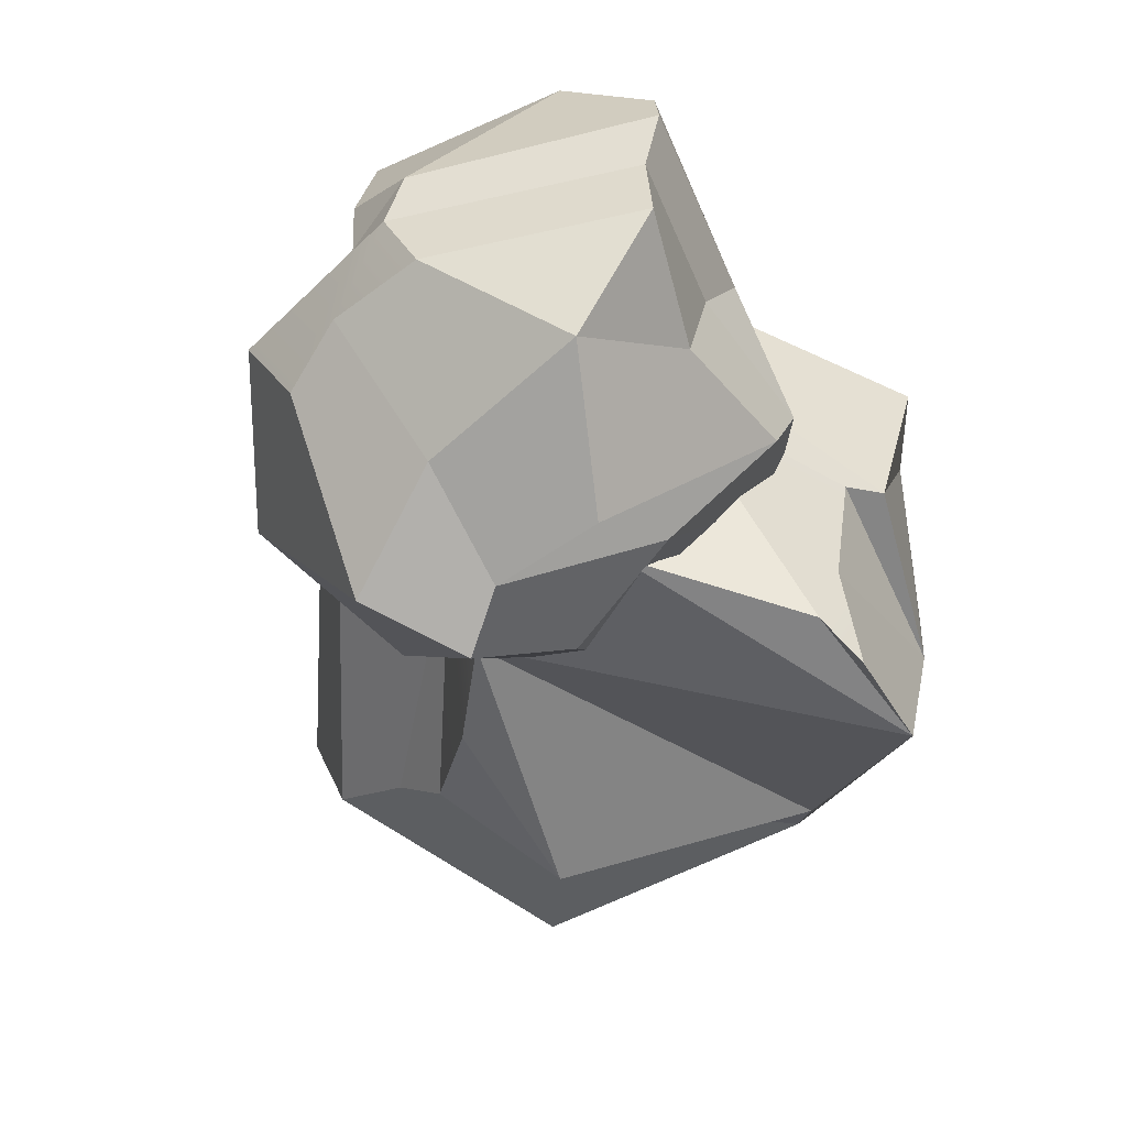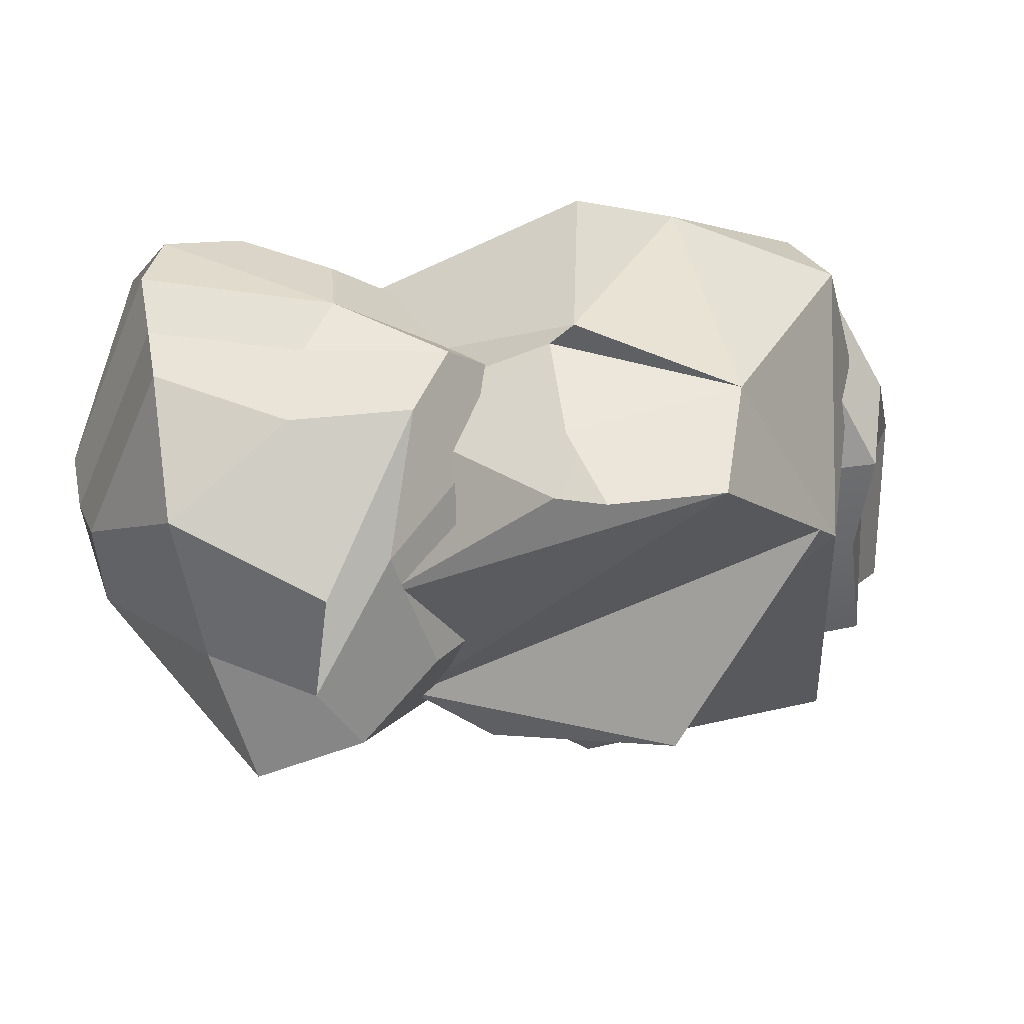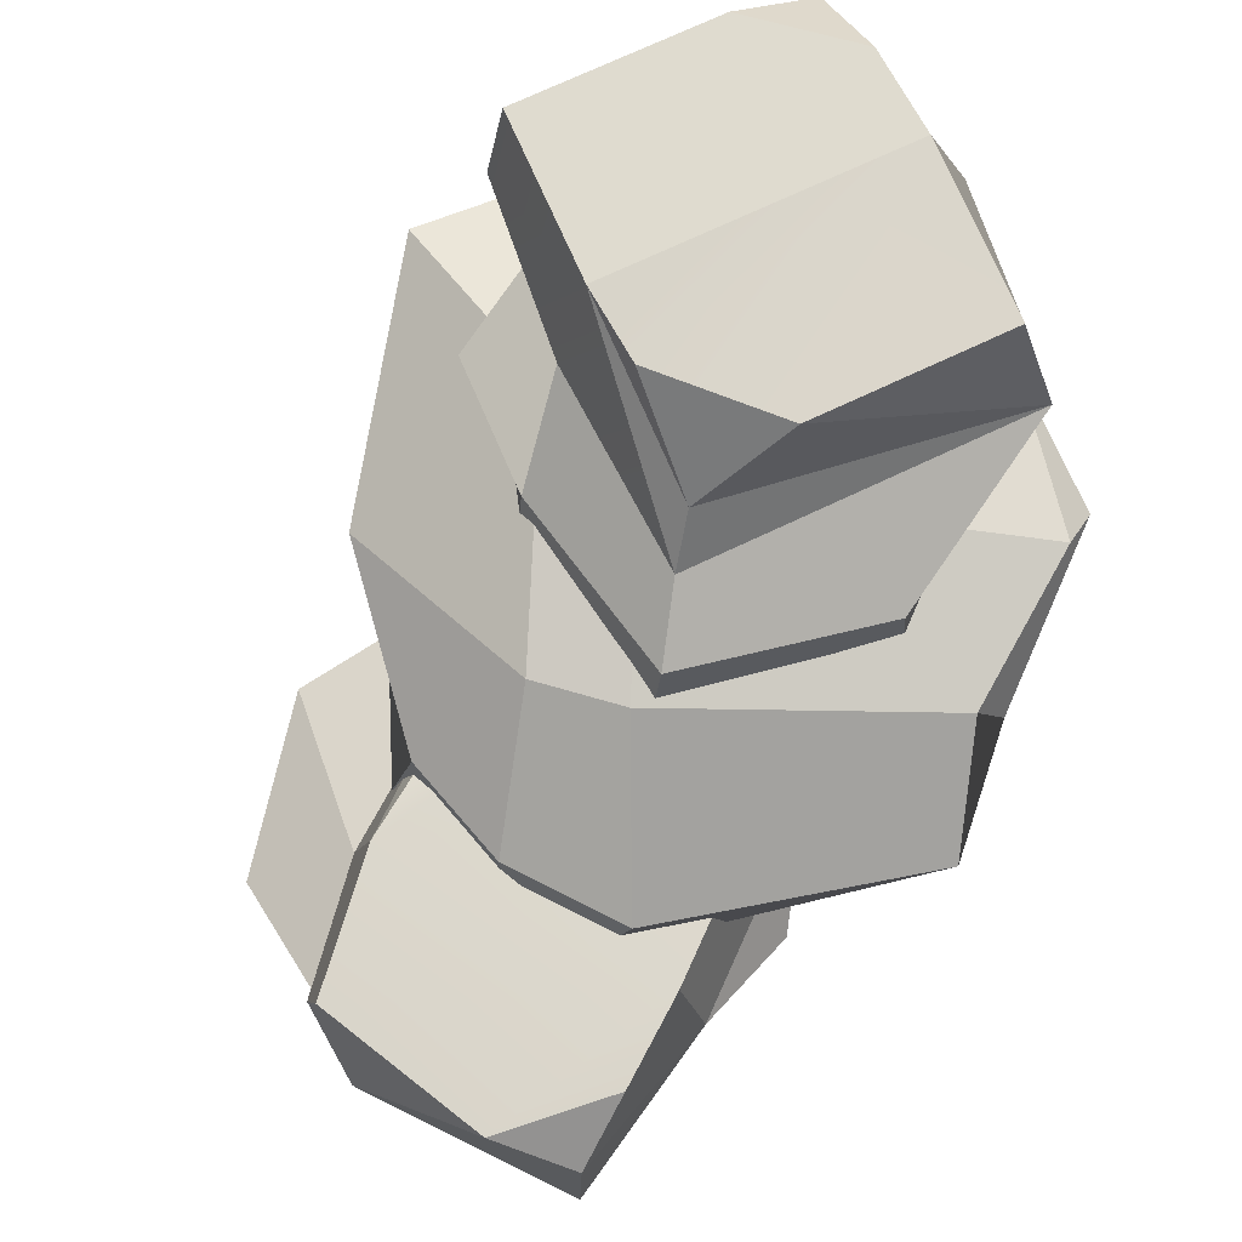
<metadata>
{"format":"obj","ext":"obj","renderer":"f3d","projection":"perspective","resolution":1024,"background":"white","views":[{"elev":-58.8,"azim":130.2,"up":"+Y"},{"elev":-50.0,"azim":-175.2,"up":"+Y"},{"elev":74.9,"azim":143.7,"up":"+Y"}]}
</metadata>
<code>
g SM_Env_Rock_Chunk_03
v 0.9477 0.266 -0.5313
v 0.4941 -1.302 -0.6793
v -1.384 -0.5119 -0.2116
v -1.643 0.6731 -0.2345
v -0.1818 0.8115 0.7349
v -0.264 -0.4106 -1.251
v 0.9689 -0.1243 -0.5491
v -0.2308 -0.3803 1.112
v -1.462 -0.4202 -0.08964
v -0.9557 -1.134 -0.9758
v 0.435 -1.098 0.06933
v 0.5899 -0.4837 0.1001
v 0.5082 0.6493 -0.112
v -1.057 -0.5264 -1.044
v -0.6871 -0.9946 0.5981
v -0.2417 -0.6177 0.8833
v 0.1215 -1.032 0.4199
v 0.6323 -0.1951 0.6896
v 0.674 0.3246 0.8122
v -0.2036 0.393 1.657
v -0.2576 -0.09691 1.501
v -1.401 -0.1084 1.248
v -1.451 0.3868 1.304
v 0.9857 0.2322 -0.02612
v 1.082 -0.1611 0.01411
v -1.361 0.7548 -0.8884
v -0.2245 0.8006 0.1828
v 0.27 0.6605 -0.4228
v -0.7285 0.6345 -1.173
v -0.4121 0.224 -1.54
v 0.7003 0.2852 -1.023
v 0.8634 -0.1085 -0.951
v -0.3732 -0.4366 -1.359
v -0.8242 0.5173 -1.232
v -1.543 0.5703 -0.8196
v -0.2569 -1.182 -1.045
v -0.4718 -1.289 -1.083
v -0.3165 -0.8651 -1.126
v 0.5441 -0.4396 -0.9834
v 0.4081 -0.7918 -0.5564
v -0.3378 0.2278 1.082
v -0.5277 1.491 1.414
v -1.484 1.532 -0.303
v -1.503 0.3342 -0.4267
v -0.2081 0.3602 -0.1126
v -1.788 0.7932 1.23
v -0.4481 0.7296 1.173
v -0.0877 1.028 -0.1998
v -1.555 0.9951 -0.483
v -1.656 1.524 0.4401
v -0.3599 1.553 0.6902
v -0.2241 0.9899 0.6918
v -0.3223 0.2987 0.6392
v -1.855 0.956 0.3957
v -0.6449 1.551 -0.1411
v -0.2339 1.221 -0.07756
v -0.3259 1.54 0.363
v 0.1394 0.7859 0.4187
v 0.2611 0.3224 0.3303
v 0.274 0.3766 -0.5121
v 0.1294 0.8098 -0.4181
v -0.6945 0.8074 -0.7674
v -0.6585 0.3625 -0.8709
v -0.04314 0.3097 0.8782
v 0.003362 0.7561 1.004
v -1.71 0.1859 0.004824
v -0.5308 0.217 0.1101
v -0.6129 0.1728 0.6498
v -1.605 0.1523 0.4702
v -1.625 0.148 0.9997
v -0.7345 0.1677 1.171
v -0.6353 0.5293 1.266
v -1.643 0.5071 1.071
v -1.706 0.6447 0.475
v -1.788 0.6615 -0.08933
v -1.391 1.472 1.248
v -1.715 1.492 0.8283
v -1.775 1.223 1.195
v -0.753 0.7589 1.332
v -0.4243 1.114 1.394
v 1.734 -0.842 -0.3591
v 1.786 0.1692 -0.5451
v -0.01812 0.1515 -0.898
v 0.4219 -1.28 -0.8596
v 0.7803 -1.505 -0.3391
v 1.409 -0.3189 -1.657
v 1.775 -0.4409 -0.4569
v 0.4727 -0.3071 0.3349
v -0.1941 -0.2728 -0.9441
v 0.6859 0.1971 -1.295
v 1.275 0.1669 -0.1655
v 1.337 -0.2778 -0.07771
v 1.24 -1.296 -0.4111
v 0.6399 -0.242 -1.415
v 0.3629 0.1319 -0.167
v 0.549 -0.142 0.1731
v 0.9546 0.136 -0.03088
v 1.127 -0.4975 0.6442
v 1.078 -1.553 0.06515
v 0.6154 -1.531 -0.07801
v 0.3191 -0.5003 0.5917
v -0.2477 -0.4798 -0.06486
v 0.2868 -1.308 -0.3101
v 1.603 -0.8053 -0.01457
v 1.736 -0.4782 0.1183
v 0.2933 -0.8659 -1.298
v 0.6919 -1.389 -0.7494
v 1.28 -1.296 -1.14
v 0.8072 -0.8738 -1.293
v 1.32 -0.8423 -1.537
v 1.724 -0.8631 -0.7611
v 1.829 -0.5816 -0.6741
v 1.371 -0.558 -1.552
v 0.7637 -0.4854 -1.355
v 0.157 -0.4975 -1.308
v 1.571 0.1894 -1.308
v 1.063 0.1977 -1.475
v 1.357 0.01272 -1.605
v 1.855 -0.3931 -0.7892
v 1.81 -0.1303 -0.4679
v -1.384 -0.5119 -0.2116
v 0.435 -1.098 0.06933
v -0.6871 -0.9946 0.5981
v 0.435 -1.098 0.06933
v -0.6871 -0.9946 0.5981
v -1.384 -0.5119 -0.2116
v -1.384 -0.5119 -0.2116
v -0.2417 -0.6177 0.8833
v -1.384 -0.5119 -0.2116
v -0.2308 -0.3803 1.112
v 0.435 -1.098 0.06933
v 0.1215 -1.032 0.4199
v -0.2417 -0.6177 0.8833
v -0.2417 -0.6177 0.8833
v -0.2308 -0.3803 1.112
v 0.5899 -0.4837 0.1001
v -1.462 -0.4202 -0.08964
v -1.384 -0.5119 -0.2116
v -0.9557 -1.134 -0.9758
v -0.2036 0.393 1.657
v -0.2576 -0.09691 1.501
v -1.361 0.7548 -0.8884
v -0.7285 0.6345 -1.173
v 0.4081 -0.7918 -0.5564
v 0.4941 -1.302 -0.6793
v 0.435 -1.098 0.06933
v 0.5899 -0.4837 0.1001
v 0.6323 -0.1951 0.6896
v 0.674 0.3246 0.8122
v -0.7285 0.6345 -1.173
v -0.4121 0.224 -1.54
v 0.7003 0.2852 -1.023
v 0.27 0.6605 -0.4228
v -0.8242 0.5173 -1.232
v -0.3732 -0.4366 -1.359
v -0.4121 0.224 -1.54
v -0.7285 0.6345 -1.173
v -1.057 -0.5264 -1.044
v 0.1215 -1.032 0.4199
v -0.6871 -0.9946 0.5981
v -0.2417 -0.6177 0.8833
v 0.674 0.3246 0.8122
v -0.2036 0.393 1.657
v -0.2308 -0.3803 1.112
v -0.2576 -0.09691 1.501
v 0.6323 -0.1951 0.6896
v 0.5899 -0.4837 0.1001
v -1.462 -0.4202 -0.08964
v -1.401 -0.1084 1.248
v -0.2576 -0.09691 1.501
v -0.2308 -0.3803 1.112
v -0.1818 0.8115 0.7349
v -0.2036 0.393 1.657
v -1.451 0.3868 1.304
v -1.643 0.6731 -0.2345
v -1.451 0.3868 1.304
v -1.401 -0.1084 1.248
v -1.462 -0.4202 -0.08964
v 0.9857 0.2322 -0.02612
v 0.674 0.3246 0.8122
v 0.5082 0.6493 -0.112
v 0.5899 -0.4837 0.1001
v 1.082 -0.1611 0.01411
v 0.9689 -0.1243 -0.5491
v 1.082 -0.1611 0.01411
v 0.9857 0.2322 -0.02612
v 0.9477 0.266 -0.5313
v -1.643 0.6731 -0.2345
v -1.361 0.7548 -0.8884
v -0.2245 0.8006 0.1828
v -0.1818 0.8115 0.7349
v -0.1818 0.8115 0.7349
v -0.2245 0.8006 0.1828
v 0.27 0.6605 -0.4228
v 0.5082 0.6493 -0.112
v 0.9477 0.266 -0.5313
v 0.7003 0.2852 -1.023
v 0.8634 -0.1085 -0.951
v 0.9689 -0.1243 -0.5491
v 0.9689 -0.1243 -0.5491
v 0.8634 -0.1085 -0.951
v 0.5441 -0.4396 -0.9834
v -1.057 -0.5264 -1.044
v -1.543 0.5703 -0.8196
v -1.462 -0.4202 -0.08964
v -1.543 0.5703 -0.8196
v -1.361 0.7548 -0.8884
v -1.643 0.6731 -0.2345
v 0.5082 0.6493 -0.112
v 0.27 0.6605 -0.4228
v 0.7003 0.2852 -1.023
v 0.9477 0.266 -0.5313
v -0.3732 -0.4366 -1.359
v -0.8242 0.5173 -1.232
v -1.057 -0.5264 -1.044
v -0.2569 -1.182 -1.045
v -0.9557 -1.134 -0.9758
v -0.9557 -1.134 -0.9758
v 0.4941 -1.302 -0.6793
v -0.2569 -1.182 -1.045
v -0.9557 -1.134 -0.9758
v 0.435 -1.098 0.06933
v 0.4941 -1.302 -0.6793
v -0.4718 -1.289 -1.083
v -0.2569 -1.182 -1.045
v -0.3165 -0.8651 -1.126
v -1.057 -0.5264 -1.044
v -0.8242 0.5173 -1.232
v -1.543 0.5703 -0.8196
v -0.9557 -1.134 -0.9758
v -0.4718 -1.289 -1.083
v -0.3165 -0.8651 -1.126
v -1.057 -0.5264 -1.044
v -0.264 -0.4106 -1.251
v 0.5441 -0.4396 -0.9834
v 0.4081 -0.7918 -0.5564
v 0.9689 -0.1243 -0.5491
v 0.4081 -0.7918 -0.5564
v 0.5899 -0.4837 0.1001
v 0.8634 -0.1085 -0.951
v -0.3732 -0.4366 -1.359
v -0.264 -0.4106 -1.251
v 0.5441 -0.4396 -0.9834
v -1.462 -0.4202 -0.08964
v -1.543 0.5703 -0.8196
v -1.643 0.6731 -0.2345
v 0.5899 -0.4837 0.1001
v 0.6323 -0.1951 0.6896
v 1.082 -0.1611 0.01411
v -0.264 -0.4106 -1.251
v -0.3732 -0.4366 -1.359
v -1.057 -0.5264 -1.044
v -0.2339 1.221 -0.07756
v -0.6449 1.551 -0.1411
v -1.555 0.9951 -0.483
v -0.6449 1.551 -0.1411
v -1.484 1.532 -0.303
v -1.555 0.9951 -0.483
v -0.0877 1.028 -0.1998
v -0.3599 1.553 0.6902
v -0.3599 1.553 0.6902
v -0.2339 1.221 -0.07756
v -0.0877 1.028 -0.1998
v -0.3599 1.553 0.6902
v -0.3259 1.54 0.363
v -0.2339 1.221 -0.07756
v -1.555 0.9951 -0.483
v -1.484 1.532 -0.303
v -1.656 1.524 0.4401
v 0.274 0.3766 -0.5121
v 0.1294 0.8098 -0.4181
v -1.71 0.1859 0.004824
v -1.605 0.1523 0.4702
v -0.4243 1.114 1.394
v -0.5277 1.491 1.414
v 0.1394 0.7859 0.4187
v 0.2611 0.3224 0.3303
v -1.625 0.148 0.9997
v -0.7345 0.1677 1.171
v -1.706 0.6447 0.475
v -1.643 0.5071 1.071
v -1.625 0.148 0.9997
v -1.605 0.1523 0.4702
v -1.855 0.956 0.3957
v -0.3259 1.54 0.363
v -0.6449 1.551 -0.1411
v -0.2339 1.221 -0.07756
v 0.2611 0.3224 0.3303
v 0.274 0.3766 -0.5121
v -0.0877 1.028 -0.1998
v 0.1294 0.8098 -0.4181
v 0.1394 0.7859 0.4187
v -0.2241 0.9899 0.6918
v -1.555 0.9951 -0.483
v -0.6945 0.8074 -0.7674
v 0.1294 0.8098 -0.4181
v -0.0877 1.028 -0.1998
v -0.6585 0.3625 -0.8709
v -1.503 0.3342 -0.4267
v -0.6585 0.3625 -0.8709
v -0.6945 0.8074 -0.7674
v -1.555 0.9951 -0.483
v -0.04314 0.3097 0.8782
v 0.2611 0.3224 0.3303
v -0.3223 0.2987 0.6392
v -0.2241 0.9899 0.6918
v 0.1394 0.7859 0.4187
v 0.003362 0.7561 1.004
v -0.4481 0.7296 1.173
v 0.003362 0.7561 1.004
v -0.04314 0.3097 0.8782
v -0.3378 0.2278 1.082
v -1.503 0.3342 -0.4267
v -1.71 0.1859 0.004824
v -0.5308 0.217 0.1101
v -0.2081 0.3602 -0.1126
v -0.2081 0.3602 -0.1126
v -0.5308 0.217 0.1101
v -0.6129 0.1728 0.6498
v -0.3223 0.2987 0.6392
v -0.3378 0.2278 1.082
v -0.7345 0.1677 1.171
v -0.6353 0.5293 1.266
v -0.4481 0.7296 1.173
v -0.4481 0.7296 1.173
v -0.6353 0.5293 1.266
v -0.753 0.7589 1.332
v -1.788 0.6615 -0.08933
v -1.555 0.9951 -0.483
v -1.788 0.6615 -0.08933
v -1.71 0.1859 0.004824
v -1.503 0.3342 -0.4267
v -0.3223 0.2987 0.6392
v -0.6129 0.1728 0.6498
v -0.7345 0.1677 1.171
v -0.3378 0.2278 1.082
v -1.788 0.7932 1.23
v -1.643 0.5071 1.071
v -1.706 0.6447 0.475
v -1.855 0.956 0.3957
v -1.656 1.524 0.4401
v -0.3599 1.553 0.6902
v -0.5277 1.491 1.414
v -1.391 1.472 1.248
v -1.715 1.492 0.8283
v -1.391 1.472 1.248
v -1.775 1.223 1.195
v -1.855 0.956 0.3957
v -1.706 0.6447 0.475
v -1.788 0.6615 -0.08933
v -1.656 1.524 0.4401
v -1.715 1.492 0.8283
v -1.775 1.223 1.195
v -1.855 0.956 0.3957
v -1.788 0.7932 1.23
v -1.775 1.223 1.195
v -1.391 1.472 1.248
v -0.753 0.7589 1.332
v -0.4243 1.114 1.394
v -0.4481 0.7296 1.173
v -0.753 0.7589 1.332
v -0.4481 0.7296 1.173
v -0.4243 1.114 1.394
v -0.2241 0.9899 0.6918
v -0.6353 0.5293 1.266
v -1.643 0.5071 1.071
v -1.788 0.7932 1.23
v -0.753 0.7589 1.332
v -0.1941 -0.2728 -0.9441
v -0.01812 0.1515 -0.898
v 0.549 -0.142 0.1731
v -0.01812 0.1515 -0.898
v 0.3629 0.1319 -0.167
v 0.549 -0.142 0.1731
v 1.275 0.1669 -0.1655
v 0.4727 -0.3071 0.3349
v 0.4727 -0.3071 0.3349
v 0.9546 0.136 -0.03088
v 1.275 0.1669 -0.1655
v 0.4727 -0.3071 0.3349
v 0.549 -0.142 0.1731
v 0.9546 0.136 -0.03088
v -0.1941 -0.2728 -0.9441
v 0.6859 0.1971 -1.295
v -0.01812 0.1515 -0.898
v 0.3191 -0.5003 0.5917
v 0.6154 -1.531 -0.07801
v 0.2933 -0.8659 -1.298
v 0.8072 -0.8738 -1.293
v 1.81 -0.1303 -0.4679
v 1.337 -0.2778 -0.07771
v 1.275 0.1669 -0.1655
v 1.786 0.1692 -0.5451
v 1.078 -1.553 0.06515
v 1.127 -0.4975 0.6442
v 0.8072 -0.8738 -1.293
v 1.28 -1.296 -1.14
v 1.32 -0.8423 -1.537
v 0.7637 -0.4854 -1.355
v 0.8072 -0.8738 -1.293
v 1.32 -0.8423 -1.537
v 1.371 -0.558 -1.552
v 0.6399 -0.242 -1.415
v 0.3629 0.1319 -0.167
v 0.6154 -1.531 -0.07801
v 1.078 -1.553 0.06515
v 0.4727 -0.3071 0.3349
v 1.337 -0.2778 -0.07771
v 1.127 -0.4975 0.6442
v 0.3191 -0.5003 0.5917
v -0.1941 -0.2728 -0.9441
v 0.4727 -0.3071 0.3349
v 0.3191 -0.5003 0.5917
v -0.2477 -0.4798 -0.06486
v 0.7803 -1.505 -0.3391
v 0.2868 -1.308 -0.3101
v 0.6154 -1.531 -0.07801
v 0.4219 -1.28 -0.8596
v -0.1941 -0.2728 -0.9441
v -0.2477 -0.4798 -0.06486
v 0.2868 -1.308 -0.3101
v 1.24 -1.296 -0.4111
v 1.078 -1.553 0.06515
v 1.603 -0.8053 -0.01457
v 1.337 -0.2778 -0.07771
v 1.736 -0.4782 0.1183
v 1.127 -0.4975 0.6442
v 1.775 -0.4409 -0.4569
v 1.734 -0.842 -0.3591
v 1.603 -0.8053 -0.01457
v 1.736 -0.4782 0.1183
v 0.4219 -1.28 -0.8596
v 0.7803 -1.505 -0.3391
v 0.6919 -1.389 -0.7494
v 0.2933 -0.8659 -1.298
v 0.7803 -1.505 -0.3391
v 1.24 -1.296 -0.4111
v 1.28 -1.296 -1.14
v 0.6919 -1.389 -0.7494
v 1.829 -0.5816 -0.6741
v 1.724 -0.8631 -0.7611
v 1.775 -0.4409 -0.4569
v 1.855 -0.3931 -0.7892
v 1.829 -0.5816 -0.6741
v 0.6399 -0.242 -1.415
v -0.1941 -0.2728 -0.9441
v 0.157 -0.4975 -1.308
v -0.1941 -0.2728 -0.9441
v 0.4219 -1.28 -0.8596
v 0.2933 -0.8659 -1.298
v 0.157 -0.4975 -1.308
v 1.24 -1.296 -0.4111
v 1.734 -0.842 -0.3591
v 1.724 -0.8631 -0.7611
v 1.28 -1.296 -1.14
v 1.409 -0.3189 -1.657
v 0.6399 -0.242 -1.415
v 0.7637 -0.4854 -1.355
v 1.371 -0.558 -1.552
v 1.571 0.1894 -1.308
v 1.786 0.1692 -0.5451
v 1.063 0.1977 -1.475
v 1.357 0.01272 -1.605
v 1.571 0.1894 -1.308
v 0.6399 -0.242 -1.415
v 0.157 -0.4975 -1.308
v 0.7637 -0.4854 -1.355
v 0.6859 0.1971 -1.295
v 0.6399 -0.242 -1.415
v 1.357 0.01272 -1.605
v 1.063 0.1977 -1.475
v 1.409 -0.3189 -1.657
v 1.855 -0.3931 -0.7892
v 1.571 0.1894 -1.308
v 1.357 0.01272 -1.605
v 1.81 -0.1303 -0.4679
v 1.855 -0.3931 -0.7892
v 1.775 -0.4409 -0.4569
v 1.775 -0.4409 -0.4569
v 1.337 -0.2778 -0.07771
v 1.81 -0.1303 -0.4679
v 1.829 -0.5816 -0.6741
v 1.855 -0.3931 -0.7892
v 1.409 -0.3189 -1.657
v 1.371 -0.558 -1.552
v 1.32 -0.8423 -1.537
v 1.28 -1.296 -1.14
v 1.724 -0.8631 -0.7611
g SM_Env_Rock_Chunk_03_0
f 3 10 11
f 122 15 121
f 124 17 123
f 126 125 16
f 128 8 127
f 130 9 129
f 136 135 134
f 158 6 38
f 161 160 159
f 7 183 182
f 205 204 203
f 208 207 206
f 215 214 213
f 217 37 216
f 220 219 218
f 223 222 221
f 229 228 227
f 239 238 237
f 246 245 244
f 249 248 247
f 252 251 250
f 56 48 49
f 255 254 253
f 258 257 256
f 263 262 261
f 266 265 264
f 284 46 78
f 287 286 285
f 327 326 325
f 347 346 345
f 350 349 348
f 361 360 359
f 364 363 362
f 89 88 96
f 371 370 369
f 374 373 372
f 376 92 375
f 379 378 377
f 398 397 396
f 86 403 118
f 444 443 442
f 447 446 445
f 464 463 462
f 467 466 465
f 478 477 476
f 481 480 479
f 488 487 486
f 40 2 36
f 39 40 36
f 28 29 26
f 27 28 26
f 132 131 12
f 12 133 132
f 139 138 137
f 14 139 137
f 32 33 30
f 31 32 30
f 20 21 18
f 19 20 18
f 140 23 22
f 141 140 22
f 34 35 142
f 143 34 142
f 146 145 144
f 147 146 144
f 148 25 24
f 149 148 24
f 152 151 150
f 153 152 150
f 156 155 154
f 157 156 154
f 163 162 13
f 5 163 13
f 166 165 164
f 167 166 164
f 170 169 168
f 171 170 168
f 174 173 172
f 4 174 172
f 177 176 175
f 178 177 175
f 180 179 1
f 181 180 1
f 186 185 184
f 187 186 184
f 190 189 188
f 191 190 188
f 194 193 192
f 195 194 192
f 198 197 196
f 199 198 196
f 202 201 200
f 202 200 236
f 211 210 209
f 212 211 209
f 226 225 224
f 225 226 234
f 235 225 234
f 232 231 230
f 233 232 230
f 242 241 240
f 243 242 240
f 80 42 76
f 79 80 76
f 55 43 50
f 50 57 55
f 50 51 57
f 67 68 66
f 68 69 66
f 68 279 69
f 279 278 69
f 260 52 259
f 52 260 274
f 260 275 274
f 269 268 267
f 54 269 267
f 267 328 54
f 72 73 70
f 71 72 70
f 60 61 58
f 59 60 58
f 270 63 62
f 271 270 62
f 74 75 272
f 273 74 272
f 276 65 64
f 277 276 64
f 282 281 280
f 283 282 280
f 289 288 53
f 45 289 53
f 298 289 45
f 44 298 45
f 292 291 290
f 293 292 290
f 296 295 294
f 297 296 294
f 301 300 299
f 302 301 299
f 304 303 41
f 305 304 41
f 308 307 306
f 47 308 306
f 311 310 309
f 312 311 309
f 315 314 313
f 316 315 313
f 319 318 317
f 320 319 317
f 323 322 321
f 324 323 321
f 331 330 329
f 332 331 329
f 335 334 333
f 336 335 333
f 339 338 337
f 340 339 337
f 342 341 77
f 77 343 342
f 77 344 343
f 353 352 351
f 354 353 351
f 357 356 355
f 358 357 355
f 367 366 365
f 368 367 365
f 120 119 116
f 82 120 116
f 95 97 91
f 83 95 91
f 91 90 83
f 90 91 461
f 90 461 460
f 460 117 90
f 108 107 106
f 109 108 106
f 382 381 380
f 404 381 382
f 384 94 383
f 385 384 383
f 112 111 110
f 113 112 110
f 100 99 98
f 101 100 98
f 387 386 102
f 103 387 102
f 114 389 388
f 115 114 388
f 392 391 390
f 393 392 390
f 395 394 104
f 105 395 104
f 401 400 399
f 402 401 399
f 405 85 93
f 406 405 93
f 409 408 407
f 410 409 407
f 413 412 411
f 414 413 411
f 416 84 415
f 417 416 415
f 420 419 418
f 421 420 418
f 423 422 81
f 424 423 81
f 426 87 425
f 427 426 425
f 431 430 428
f 430 429 428
f 440 428 429
f 441 440 429
f 434 433 432
f 435 434 432
f 438 437 436
f 439 438 436
f 450 449 448
f 451 450 448
f 454 453 452
f 455 454 452
f 458 457 456
f 459 458 456
f 470 469 468
f 471 470 468
f 474 473 472
f 475 474 472
f 484 483 482
f 485 484 482

</code>
